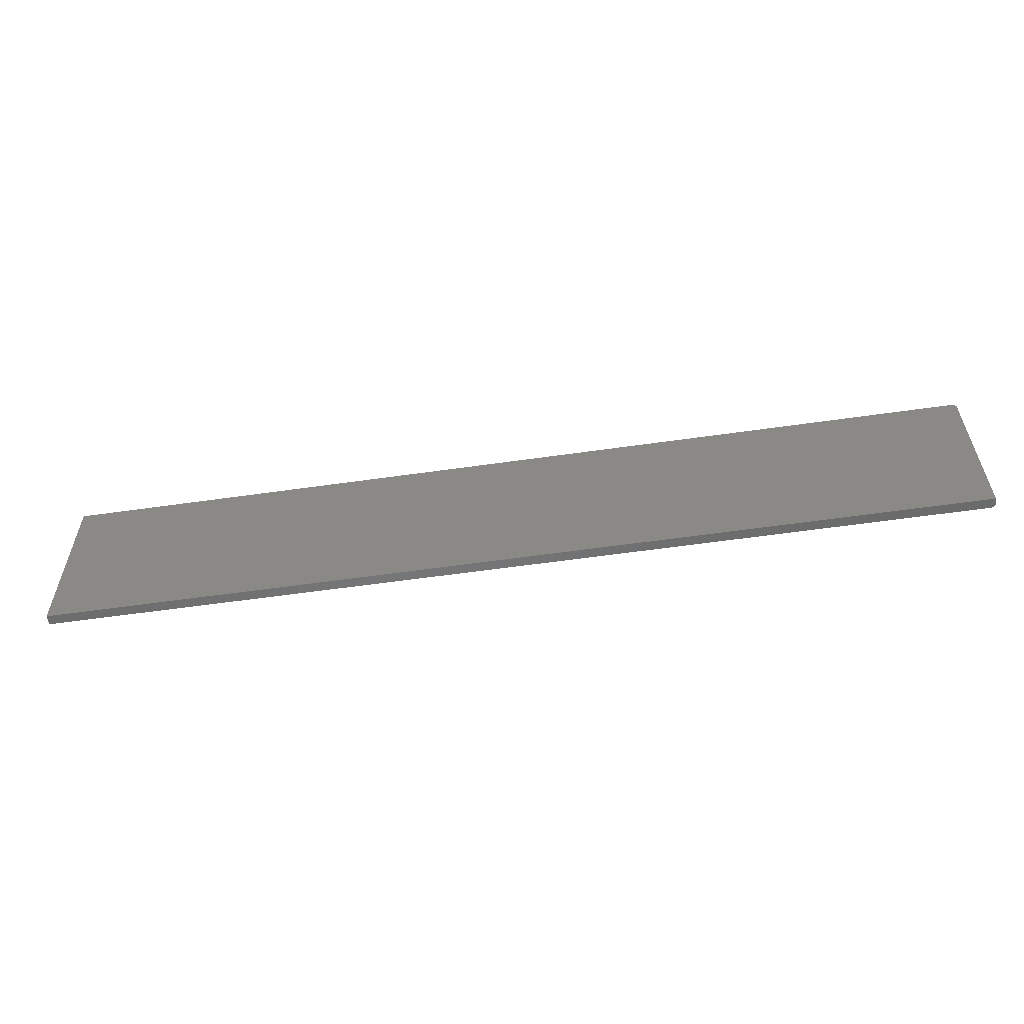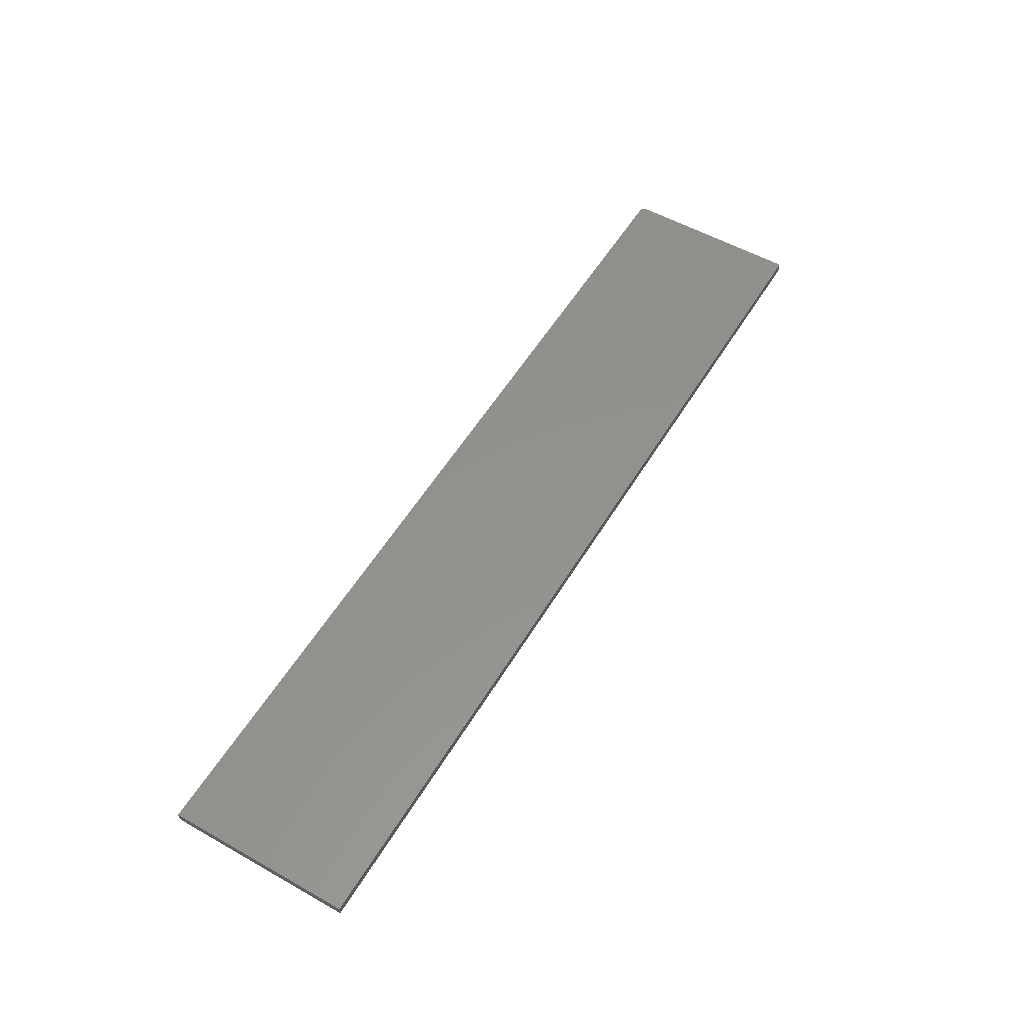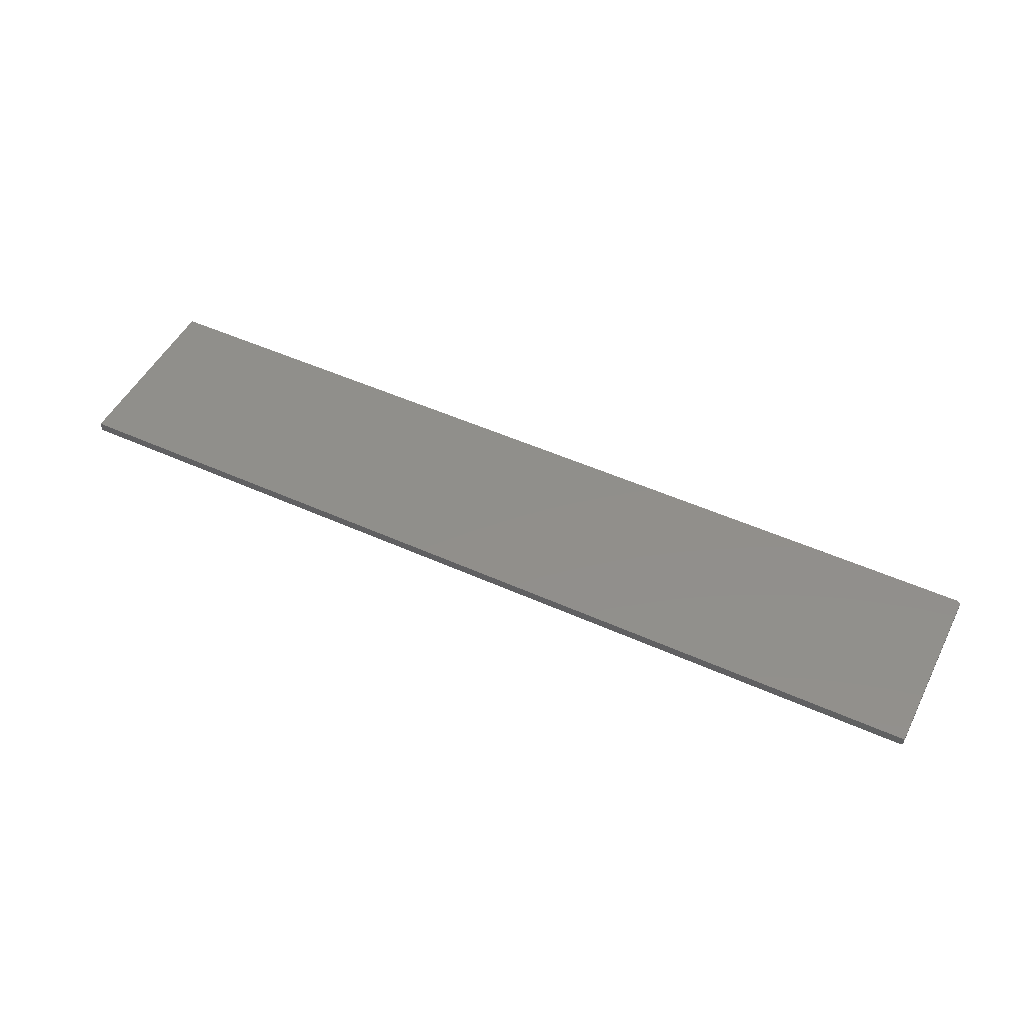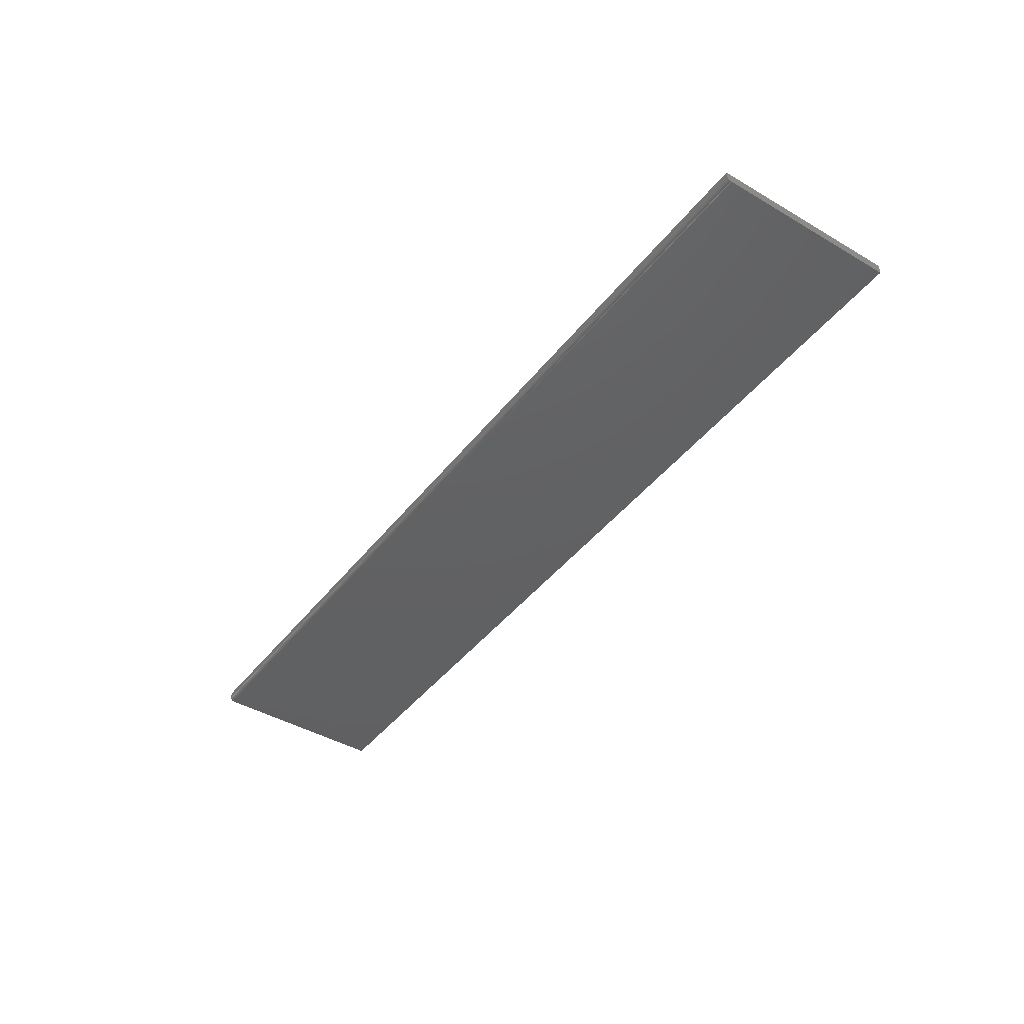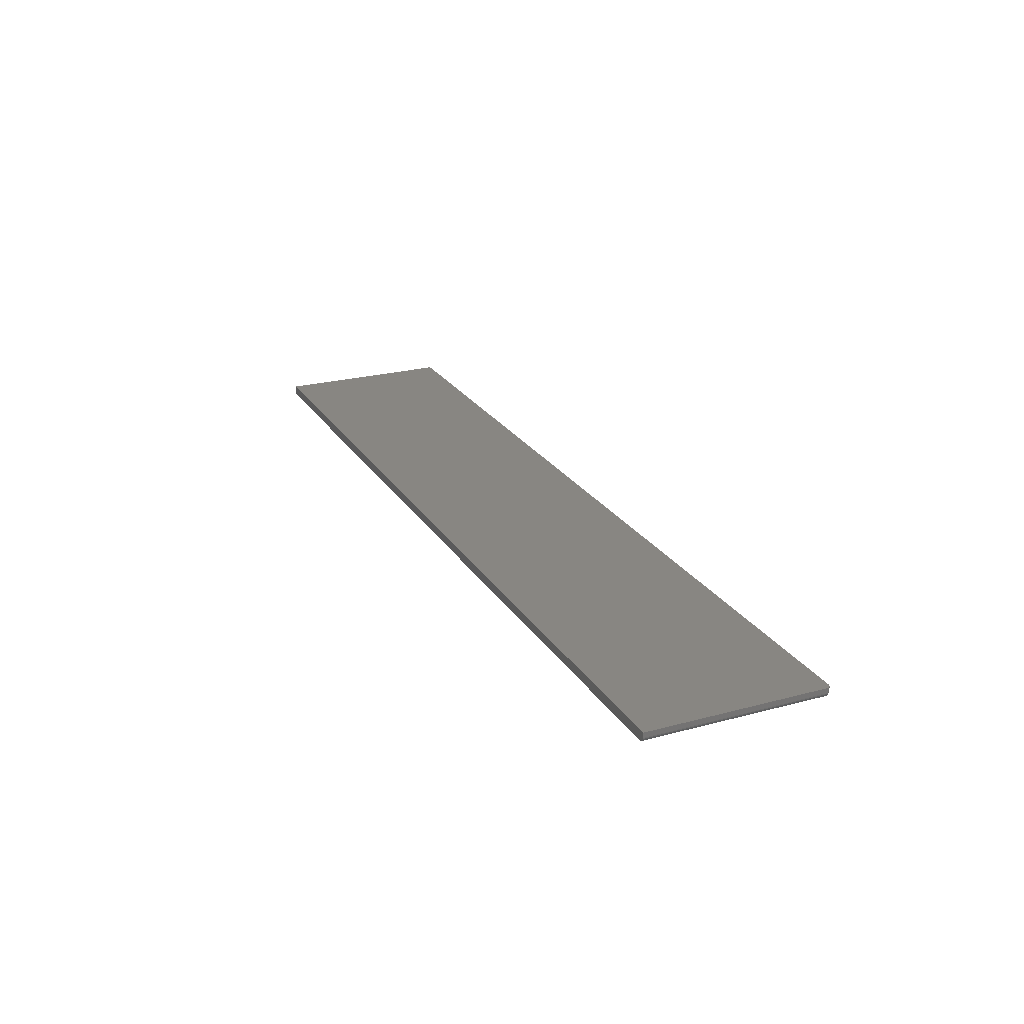
<metadata>
{"format":"stl","ext":"stl","renderer":"f3d","projection":"perspective","resolution":1024,"background":"white","views":[{"elev":-57.6,"azim":8.5,"up":"+Y"},{"elev":55.2,"azim":-59.3,"up":"+Z"},{"elev":49.8,"azim":26.4,"up":"+Z"},{"elev":-43.1,"azim":-124.8,"up":"+Z"},{"elev":23.7,"azim":65.7,"up":"+Z"}]}
</metadata>
<code>
# stl→obj: 87 verts, 170 faces
v 0.7422 1.662e-16 -0.03125
v 0.7422 1.667e-16 -0.02327
v 0.7437 -0.0001501 -0.03125
v 0.7437 -0.0001501 -0.02327
v 0.7452 -0.0005947 -0.03125
v 0.7452 -0.0005947 -0.02327
v 0.7465 -0.001317 -0.03125
v 0.7465 -0.001317 -0.02327
v 0.7477 -0.002288 -0.03125
v 0.7477 -0.002288 -0.02327
v 0.7487 -0.003472 -0.03125
v 0.7487 -0.003472 -0.02327
v 0.7494 -0.004823 -0.03125
v 0.7494 -0.004823 -0.02327
v 0.7498 -0.006288 -0.03125
v 0.7498 -0.006288 -0.02327
v 0.75 -0.007812 -0.03125
v 0.75 -0.007812 -0.02327
v -0.75 4.879e-19 -0.03125
v -0.75 9.861e-19 -0.02327
v 0.75 -0.2969 -0.03125
v 0.75 -0.2969 -0.02327
v -0.75 -0.2969 -0.03906
v -0.75 -0.007812 -0.03906
v 0.7422 -0.2969 -0.03906
v 0.7422 -0.007812 -0.03906
v 0.7465 -0.2969 -0.03775
v 0.7477 -0.2969 -0.03677
v 0.7487 -0.2969 -0.03559
v 0.7437 -0.2969 -0.03891
v 0.7452 -0.2969 -0.03847
v -0.75 -0.2969 -0.02327
v 0.7494 -0.2969 -0.03424
v 0.7498 -0.2969 -0.03277
v -0.75 -0.003472 -0.03775
v -0.75 -0.006288 -0.03891
v -0.75 -0.004823 -0.03847
v -0.75 -0.001317 -0.03559
v -0.75 -0.0001501 -0.03277
v -0.75 -0.0005947 -0.03424
v -0.75 -0.002288 -0.03677
v 0.7422 -0.0001501 -0.03277
v 0.7422 -0.0005947 -0.03424
v 0.7422 -0.001317 -0.03559
v 0.7422 -0.002288 -0.03677
v 0.7422 -0.003472 -0.03775
v 0.7422 -0.004823 -0.03847
v 0.7422 -0.006288 -0.03891
v 0.7498 -0.007812 -0.03277
v 0.7494 -0.007812 -0.03424
v 0.7487 -0.007812 -0.03559
v 0.7477 -0.007812 -0.03677
v 0.7465 -0.007812 -0.03775
v 0.7452 -0.007812 -0.03847
v 0.7437 -0.007812 -0.03891
v 0.7437 -0.0002973 -0.03277
v 0.7433 -0.002394 -0.03677
v 0.7435 -0.001441 -0.03559
v 0.7436 -0.0007334 -0.03424
v 0.7438 -0.005327 -0.03847
v 0.7446 -0.004204 -0.03775
v 0.7443 -0.002709 -0.03677
v 0.7447 -0.001811 -0.03559
v 0.7449 -0.001144 -0.03424
v 0.7451 -0.0007334 -0.03277
v 0.7447 -0.006152 -0.03847
v 0.7458 -0.005401 -0.03775
v 0.7453 -0.003219 -0.03677
v 0.7461 -0.003906 -0.03677
v 0.7458 -0.002411 -0.03559
v 0.7468 -0.003219 -0.03559
v 0.7462 -0.001811 -0.03424
v 0.7473 -0.002709 -0.03424
v 0.7464 -0.001441 -0.03277
v 0.7476 -0.002394 -0.03277
v 0.7468 -0.004743 -0.03677
v 0.7476 -0.004204 -0.03559
v 0.7482 -0.003802 -0.03424
v 0.7486 -0.003556 -0.03277
v 0.7473 -0.005698 -0.03677
v 0.7482 -0.005327 -0.03559
v 0.7489 -0.00505 -0.03424
v 0.7493 -0.00488 -0.03277
v 0.7497 -0.006318 -0.03277
v 0.7493 -0.006404 -0.03424
v 0.7486 -0.006545 -0.03559
v 0.7476 -0.006735 -0.03677
f 1 2 3
f 3 2 4
f 3 4 5
f 5 4 6
f 5 6 7
f 7 6 8
f 7 8 9
f 9 8 10
f 9 10 11
f 11 10 12
f 11 12 13
f 13 12 14
f 13 14 15
f 15 14 16
f 15 16 17
f 17 16 18
f 19 20 1
f 1 20 2
f 17 18 21
f 21 18 22
f 23 24 25
f 25 24 26
f 27 28 29
f 27 23 25
f 27 25 30
f 27 30 31
f 32 23 27
f 32 27 29
f 32 29 33
f 32 33 34
f 32 34 21
f 32 21 22
f 24 35 36
f 35 37 36
f 38 20 19
f 38 19 39
f 38 39 40
f 32 20 38
f 32 38 41
f 32 41 35
f 32 35 24
f 32 24 23
f 19 1 39
f 39 1 42
f 39 42 40
f 40 42 43
f 40 43 38
f 38 43 44
f 38 44 41
f 41 44 45
f 41 45 35
f 35 45 46
f 35 46 37
f 37 46 47
f 37 47 36
f 36 47 48
f 36 48 24
f 24 48 26
f 17 21 49
f 49 21 34
f 49 34 50
f 50 34 33
f 50 33 51
f 51 33 29
f 51 29 52
f 52 29 28
f 52 28 53
f 53 28 27
f 53 27 54
f 54 27 31
f 54 31 55
f 55 31 30
f 55 30 26
f 26 30 25
f 1 56 42
f 1 3 56
f 57 46 45
f 45 44 57
f 57 44 58
f 44 43 58
f 58 43 59
f 43 42 59
f 59 42 56
f 60 48 47
f 47 46 60
f 60 46 61
f 46 57 61
f 61 57 62
f 57 58 62
f 62 58 63
f 58 59 63
f 63 59 64
f 59 56 64
f 64 56 65
f 56 3 65
f 65 3 5
f 26 48 55
f 48 60 55
f 55 60 66
f 60 61 66
f 66 61 67
f 61 68 67
f 67 68 69
f 68 70 69
f 69 70 71
f 70 72 71
f 71 72 73
f 72 74 73
f 73 74 75
f 74 7 75
f 75 7 9
f 76 67 69
f 69 71 76
f 76 71 77
f 71 73 77
f 77 73 78
f 73 75 78
f 78 75 79
f 75 9 79
f 79 9 11
f 54 55 66
f 66 67 54
f 54 67 53
f 67 76 53
f 53 76 80
f 76 77 80
f 80 77 81
f 77 78 81
f 81 78 82
f 78 79 82
f 82 79 83
f 79 11 83
f 83 11 13
f 15 17 84
f 84 17 49
f 84 49 85
f 85 49 50
f 85 50 86
f 86 50 51
f 86 51 87
f 87 51 52
f 87 52 53
f 5 7 65
f 65 7 74
f 65 74 64
f 64 74 72
f 64 72 63
f 63 72 70
f 63 70 62
f 62 70 68
f 62 68 61
f 13 15 83
f 83 15 84
f 83 84 82
f 82 84 85
f 82 85 81
f 81 85 86
f 81 86 80
f 80 86 87
f 80 87 53
f 2 8 4
f 8 6 4
f 12 22 18
f 12 18 16
f 12 16 14
f 32 22 12
f 32 12 10
f 32 10 8
f 32 8 2
f 32 2 20

</code>
